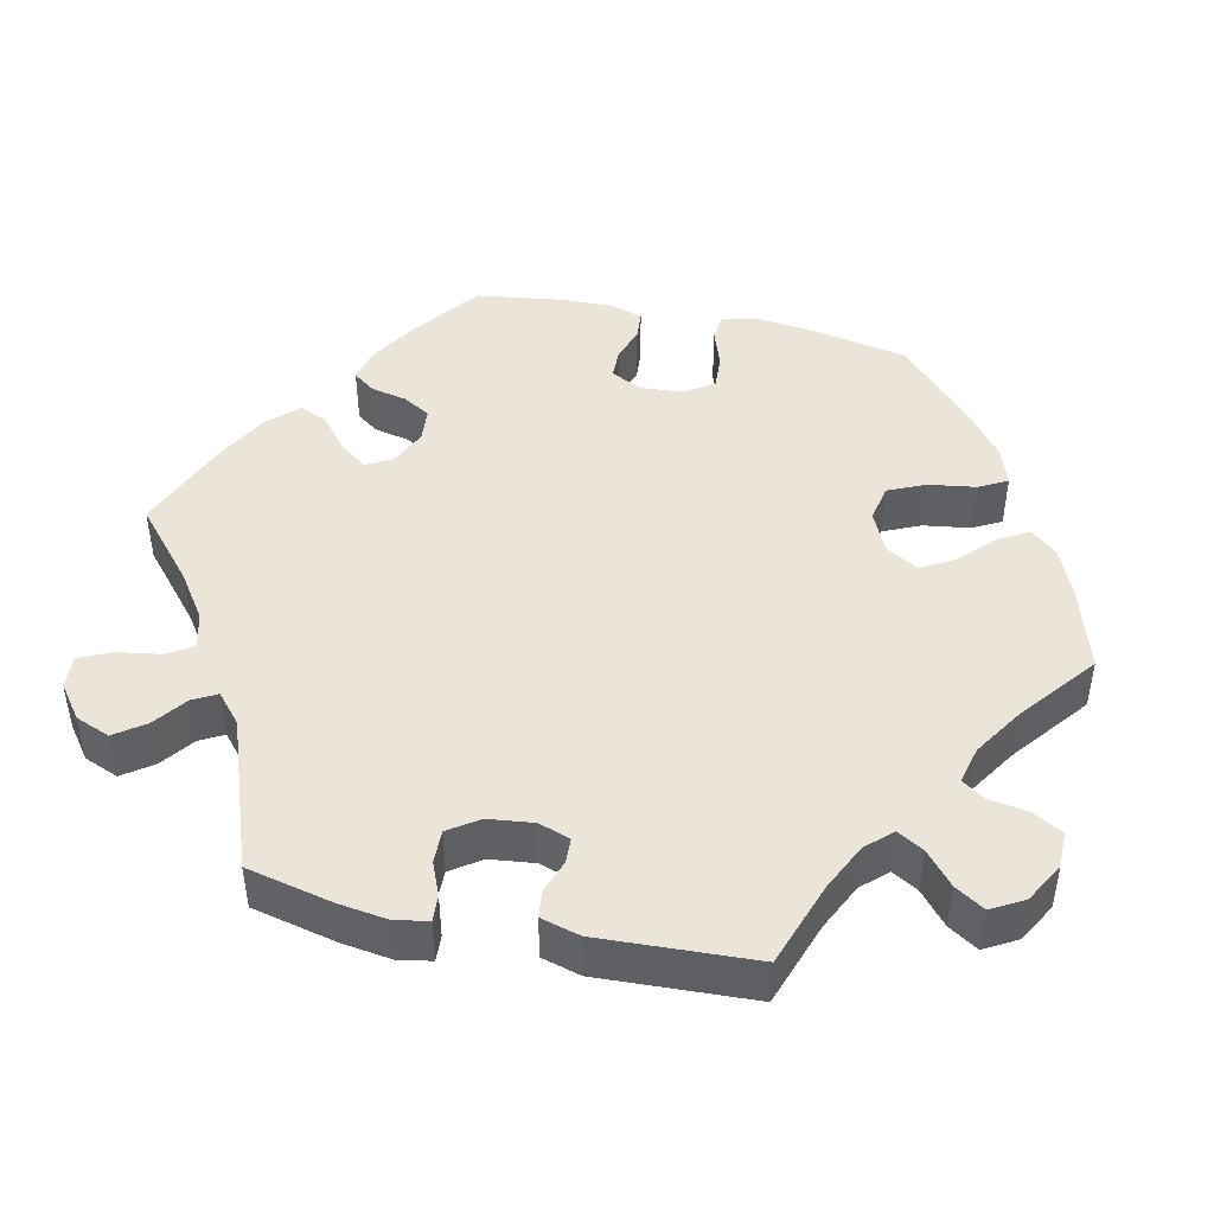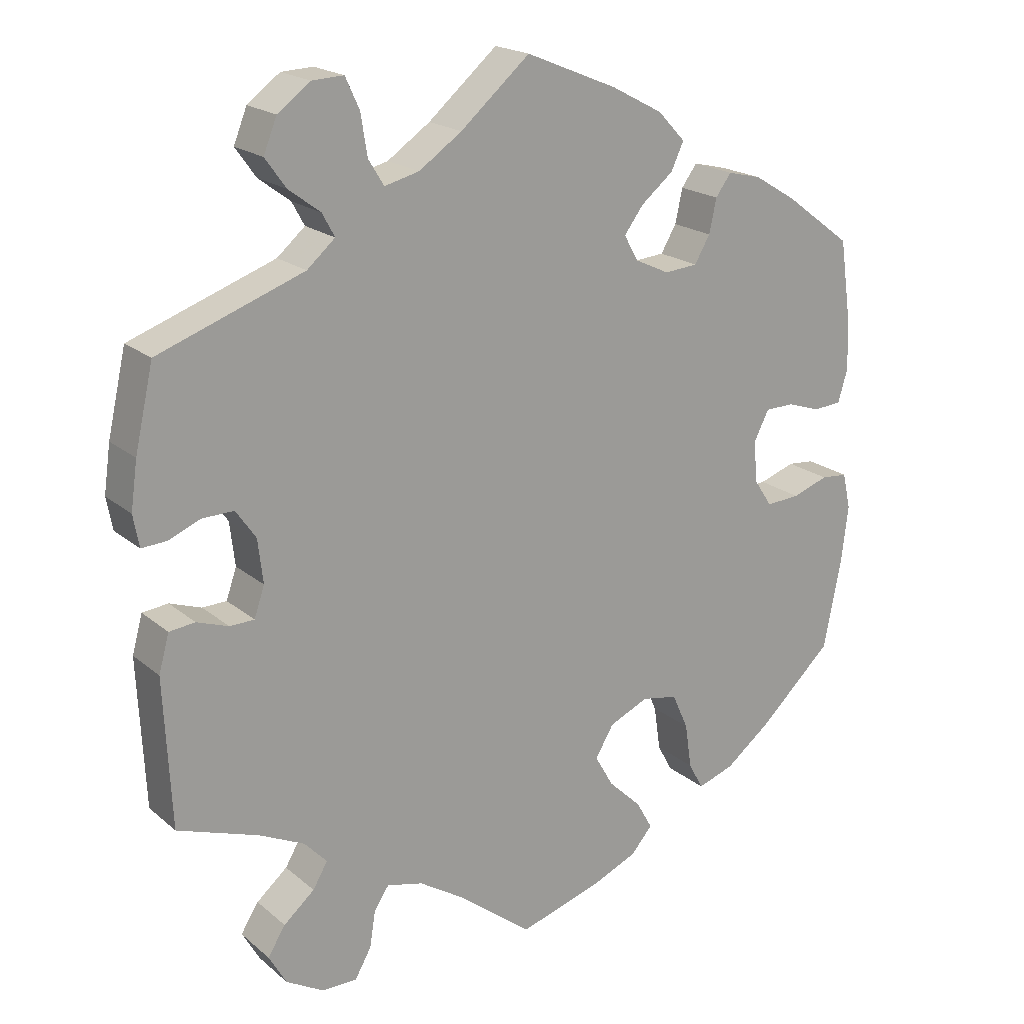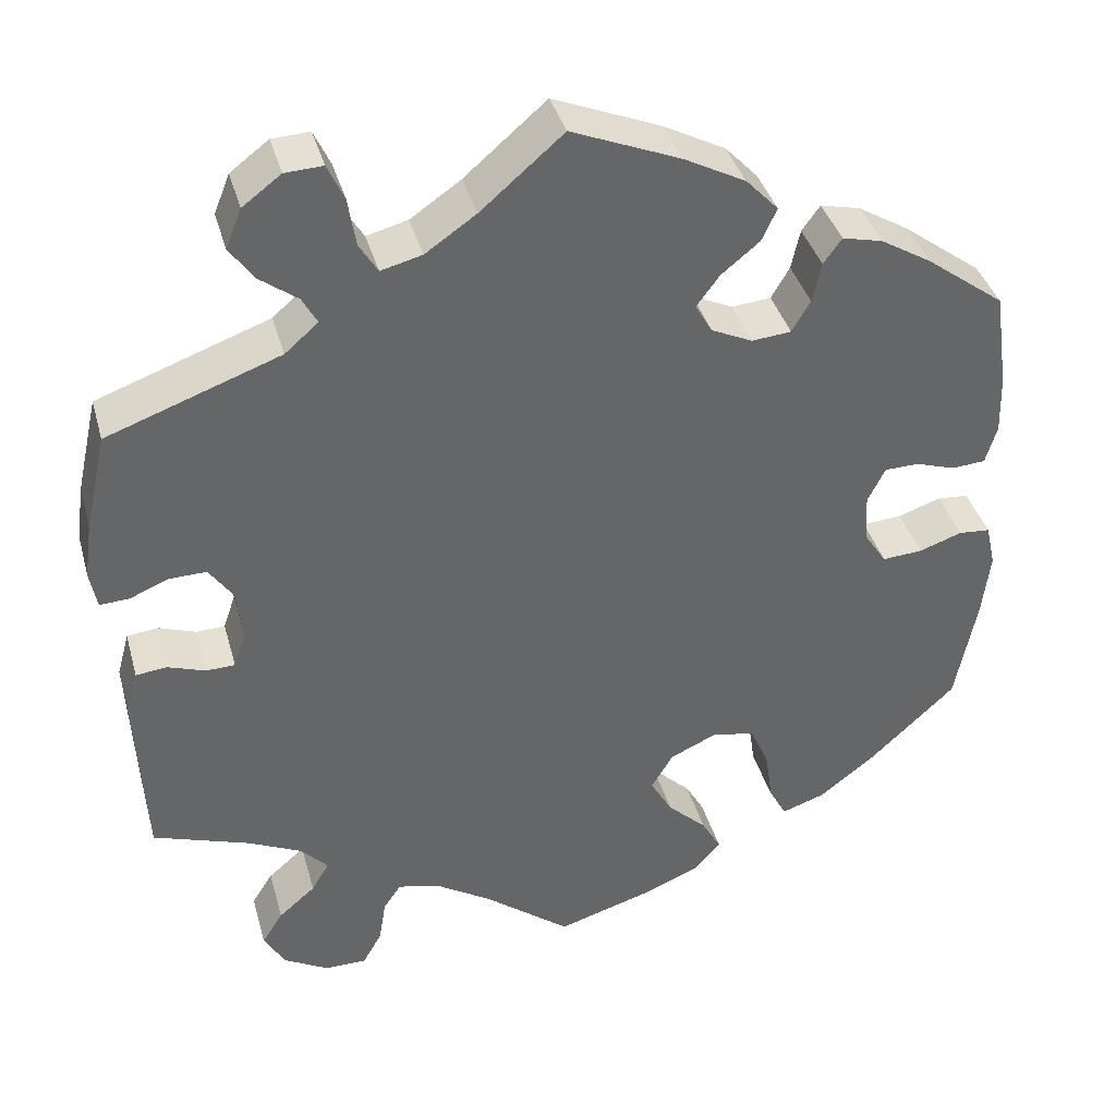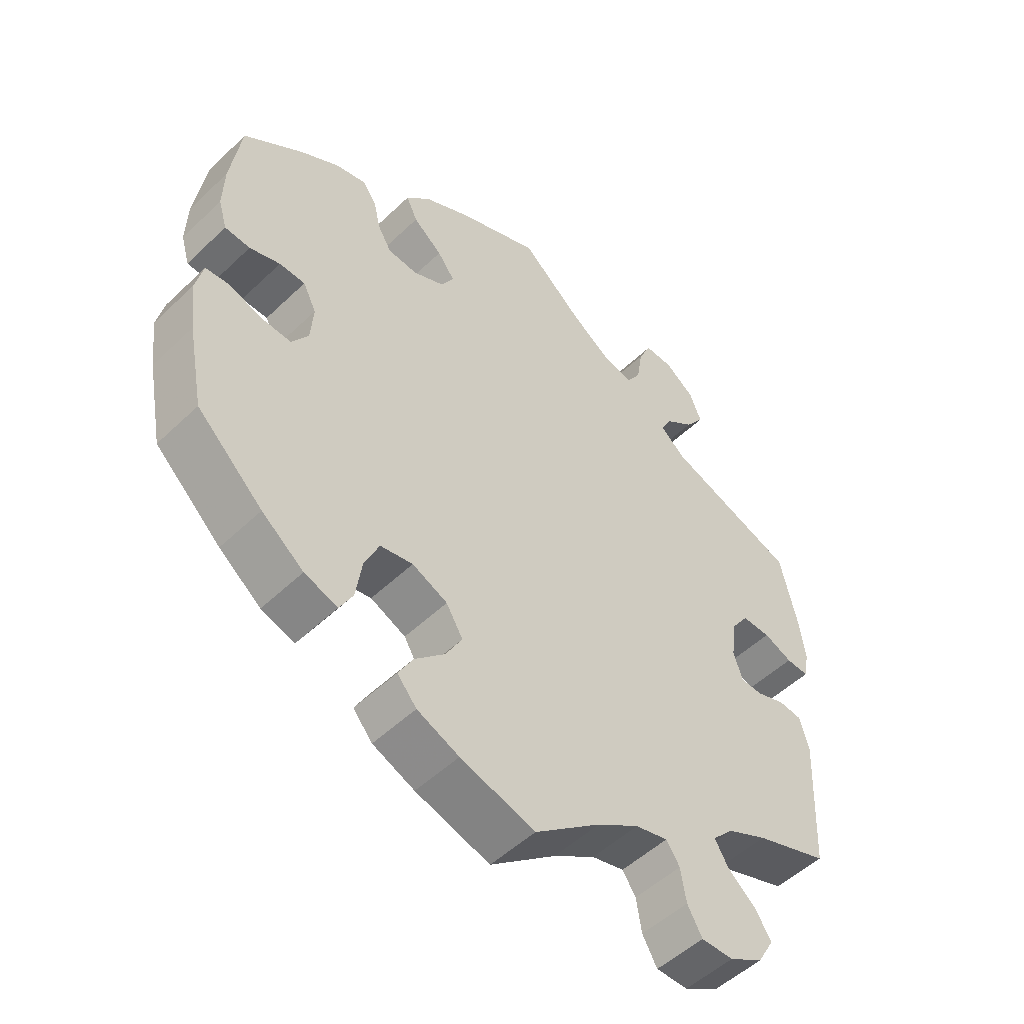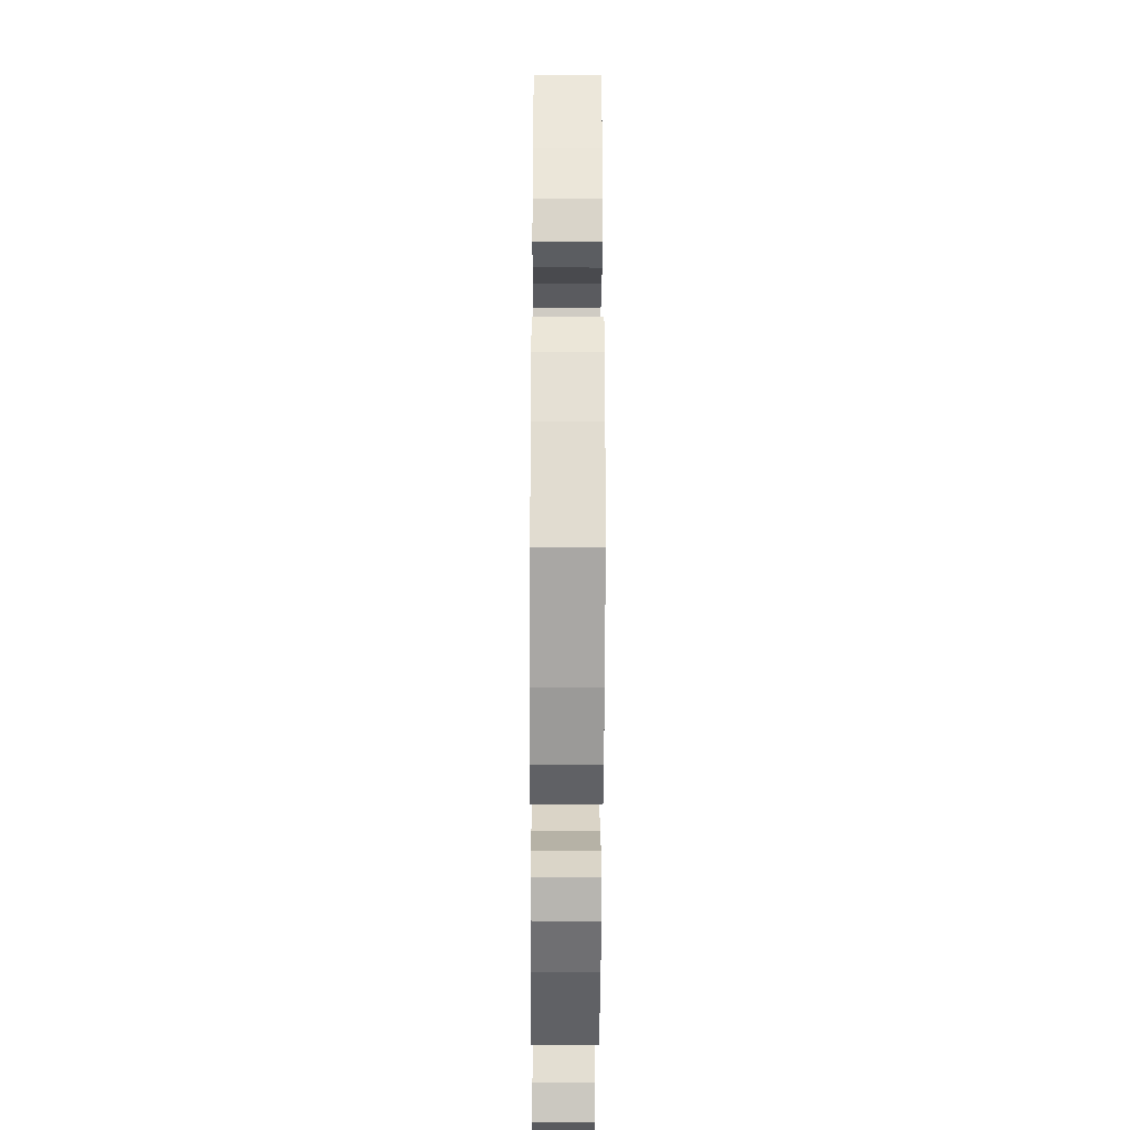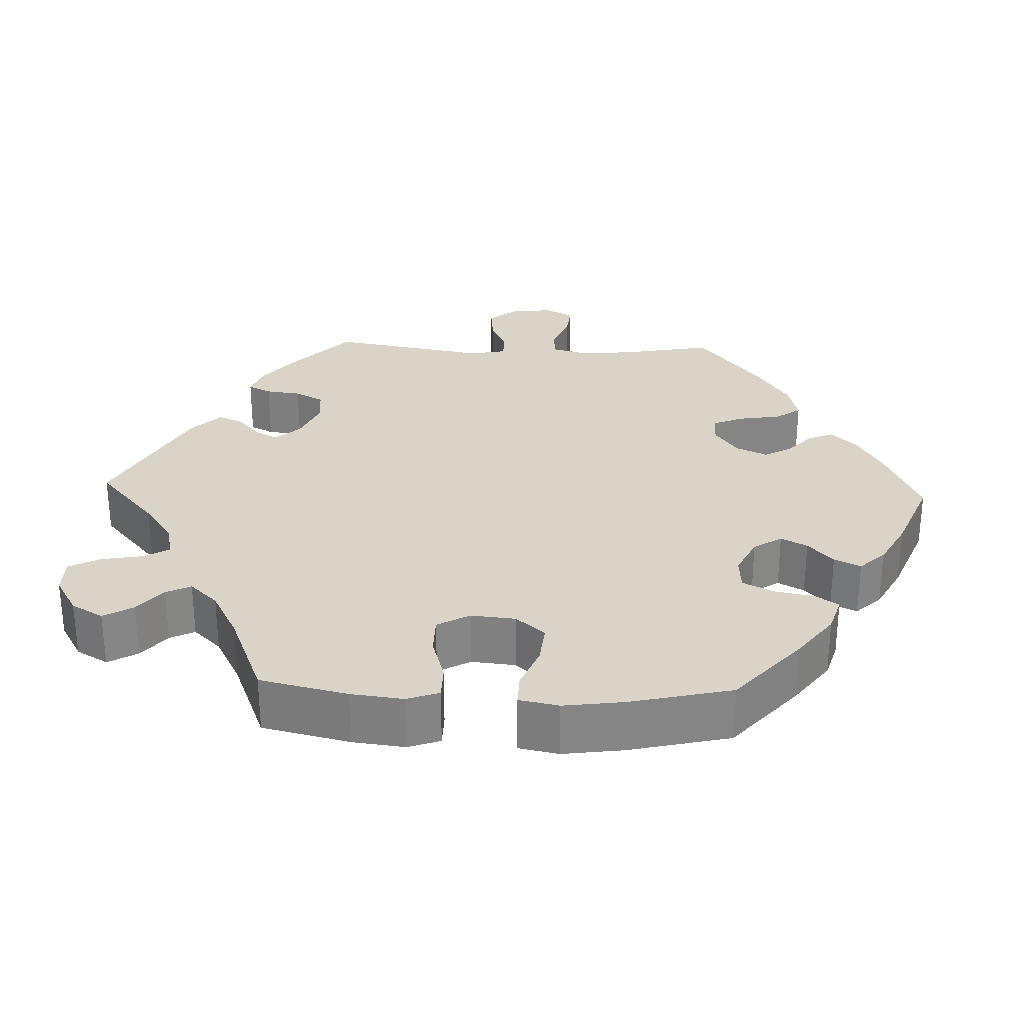
<metadata>
{"format":"obj","ext":"obj","renderer":"f3d","projection":"perspective","resolution":1024,"background":"white","views":[{"elev":45.5,"azim":102.5,"up":"+Y"},{"elev":19.7,"azim":146.1,"up":"+Z"},{"elev":38.7,"azim":164.8,"up":"+Z"},{"elev":-51.5,"azim":-44.1,"up":"+Z"},{"elev":-31.5,"azim":-90.3,"up":"+Z"},{"elev":28.7,"azim":-147.8,"up":"+Y"}]}
</metadata>
<code>
v -0.525 0.07 -0.164
v -0.534 0.07 -0.089
v -0.523 0.07 -0.04
v -0.487 0.07 -0.037
v -0.438 0.07 -0.054
v -0.392 0.07 -0.057
v -0.367 0.07 -0.019
v -0.363 0.07 0.037
v -0.383 0.07 0.077
v -0.422 0.07 0.078
v -0.468 0.07 0.063
v -0.506 0.07 0.066
v -0.519 0.07 0.11
v -0.517 0.07 0.177
v -0.501 0.07 0.289
v -0.411 0.07 0.356
v -0.353 0.07 0.391
v -0.307 0.07 0.402
v -0.286 0.07 0.373
v -0.276 0.07 0.327
v -0.255 0.07 0.291
v -0.21 0.07 0.287
v -0.163 0.07 0.309
v -0.144 0.07 0.343
v -0.17 0.07 0.378
v -0.214 0.07 0.414
v -0.231 0.07 0.451
v -0.194 0.07 0.49
v -0.124 0.07 0.527
v 0 0.07 0.578
v 0.094 0.07 0.497
v 0.152 0.07 0.457
v 0.199 0.07 0.445
v 0.22 0.07 0.479
v 0.229 0.07 0.535
v 0.248 0.07 0.576
v 0.291 0.07 0.574
v 0.335 0.07 0.541
v 0.353 0.07 0.496
v 0.325 0.07 0.457
v 0.282 0.07 0.425
v 0.265 0.07 0.394
v 0.303 0.07 0.361
v 0.5 0.07 0.29
v 0.525 0.07 0.179
v 0.534 0.07 0.115
v 0.526 0.07 0.072
v 0.492 0.07 0.074
v 0.449 0.07 0.092
v 0.406 0.07 0.093
v 0.379 0.07 0.054
v 0.372 0.07 -0.005
v 0.386 0.07 -0.046
v 0.419 0.07 -0.047
v 0.462 0.07 -0.032
v 0.497 0.07 -0.036
v 0.511 0.07 -0.087
v 0.501 0.07 -0.288
v 0.391 0.07 -0.326
v 0.33 0.07 -0.355
v 0.299 0.07 -0.388
v 0.319 0.07 -0.422
v 0.361 0.07 -0.458
v 0.385 0.07 -0.496
v 0.361 0.07 -0.538
v 0.31 0.07 -0.567
v 0.262 0.07 -0.567
v 0.24 0.07 -0.528
v 0.232 0.07 -0.478
v 0.212 0.07 -0.448
v 0.163 0.07 -0.46
v 0.1 0.07 -0.5
v 0.001 0.07 -0.578
v -0.111 0.07 -0.544
v -0.174 0.07 -0.517
v -0.203 0.07 -0.483
v -0.181 0.07 -0.444
v -0.136 0.07 -0.401
v -0.111 0.07 -0.357
v -0.136 0.07 -0.315
v -0.189 0.07 -0.291
v -0.238 0.07 -0.3
v -0.26 0.07 -0.349
v -0.269 0.07 -0.41
v -0.289 0.07 -0.447
v -0.339 0.07 -0.43
v -0.402 0.07 -0.381
v -0.501 0.07 -0.288
v -0.525 0 -0.164
v -0.534 0 -0.089
v -0.523 0 -0.04
v -0.487 0 -0.037
v -0.438 0 -0.054
v -0.392 0 -0.057
v -0.367 0 -0.019
v -0.363 0 0.037
v -0.383 0 0.077
v -0.422 0 0.078
v -0.468 0 0.063
v -0.506 0 0.066
v -0.519 0 0.11
v -0.517 0 0.177
v -0.501 0 0.289
v -0.411 0 0.356
v -0.353 0 0.391
v -0.307 0 0.402
v -0.286 0 0.373
v -0.276 0 0.327
v -0.255 0 0.291
v -0.21 0 0.287
v -0.163 0 0.309
v -0.144 0 0.343
v -0.17 0 0.378
v -0.214 0 0.414
v -0.231 0 0.451
v -0.194 0 0.49
v -0.124 0 0.527
v 0 0 0.578
v 0.094 0 0.497
v 0.152 0 0.457
v 0.199 0 0.445
v 0.22 0 0.479
v 0.229 0 0.535
v 0.248 0 0.576
v 0.291 0 0.574
v 0.335 0 0.541
v 0.353 0 0.496
v 0.325 0 0.457
v 0.282 0 0.425
v 0.265 0 0.394
v 0.303 0 0.361
v 0.5 0 0.29
v 0.525 0 0.179
v 0.534 0 0.115
v 0.526 0 0.072
v 0.492 0 0.074
v 0.449 0 0.092
v 0.406 0 0.093
v 0.379 0 0.054
v 0.372 0 -0.005
v 0.386 0 -0.046
v 0.419 0 -0.047
v 0.462 0 -0.032
v 0.497 0 -0.036
v 0.511 0 -0.087
v 0.501 0 -0.288
v 0.391 0 -0.326
v 0.33 0 -0.355
v 0.299 0 -0.388
v 0.319 0 -0.422
v 0.361 0 -0.458
v 0.385 0 -0.496
v 0.361 0 -0.538
v 0.31 0 -0.567
v 0.262 0 -0.567
v 0.24 0 -0.528
v 0.232 0 -0.478
v 0.212 0 -0.448
v 0.163 0 -0.46
v 0.1 0 -0.5
v 0.001 0 -0.578
v -0.111 0 -0.544
v -0.174 0 -0.517
v -0.203 0 -0.483
v -0.181 0 -0.444
v -0.136 0 -0.401
v -0.111 0 -0.357
v -0.136 0 -0.315
v -0.189 0 -0.291
v -0.238 0 -0.3
v -0.26 0 -0.349
v -0.269 0 -0.41
v -0.289 0 -0.447
v -0.339 0 -0.43
v -0.402 0 -0.381
v -0.501 0 -0.288
f 83 84 85 86
f 82 83 86 87
f 75 76 77 78
f 75 78 79
f 72 73 74 75
f 71 72 75 79
f 70 71 79 80
f 66 67 68 69
f 66 69 70
f 65 66 70
f 62 63 64 65
f 61 62 65 70
f 60 61 70 80
f 56 57 58 59
f 54 55 56 59
f 53 54 59 60
f 52 53 60 80
f 46 47 48 49
f 46 49 50
f 43 44 45 46
f 42 43 46 50
f 38 39 40 41
f 38 41 42
f 37 38 42
f 34 35 36 37
f 33 34 37 42
f 32 33 42 50
f 28 29 30 31
f 25 26 27 28
f 24 25 28 31
f 23 24 31 32
f 17 18 19 20
f 17 20 21
f 16 17 21
f 15 16 21
f 14 15 21 22
f 10 11 12 13
f 9 10 13 14
f 2 3 4 5
f 2 5 6
f 1 2 6
f 82 87 88 1
f 51 52 80 81
f 23 32 50 51
f 22 23 51 81
f 9 14 22
f 8 9 22 81
f 7 8 81 82
f 82 1 6
f 6 7 82
f 174 173 172 171
f 175 174 171 170
f 166 165 164 163
f 167 166 163
f 163 162 161 160
f 167 163 160 159
f 168 167 159 158
f 157 156 155 154
f 158 157 154
f 158 154 153
f 153 152 151 150
f 158 153 150 149
f 168 158 149 148
f 147 146 145 144
f 147 144 143 142
f 148 147 142 141
f 168 148 141 140
f 137 136 135 134
f 138 137 134
f 134 133 132 131
f 138 134 131 130
f 129 128 127 126
f 130 129 126
f 130 126 125
f 125 124 123 122
f 130 125 122 121
f 138 130 121 120
f 119 118 117 116
f 116 115 114 113
f 119 116 113 112
f 120 119 112 111
f 108 107 106 105
f 109 108 105
f 109 105 104
f 109 104 103
f 110 109 103 102
f 101 100 99 98
f 102 101 98 97
f 93 92 91 90
f 94 93 90
f 94 90 89
f 89 176 175 170
f 169 168 140 139
f 139 138 120 111
f 169 139 111 110
f 110 102 97
f 169 110 97 96
f 170 169 96 95
f 94 89 170
f 170 95 94
f 1 89 90 2
f 2 90 91 3
f 3 91 92 4
f 4 92 93 5
f 5 93 94 6
f 6 94 95 7
f 7 95 96 8
f 8 96 97 9
f 9 97 98 10
f 10 98 99 11
f 11 99 100 12
f 12 100 101 13
f 13 101 102 14
f 14 102 103 15
f 15 103 104 16
f 16 104 105 17
f 17 105 106 18
f 18 106 107 19
f 19 107 108 20
f 20 108 109 21
f 21 109 110 22
f 22 110 111 23
f 23 111 112 24
f 24 112 113 25
f 25 113 114 26
f 26 114 115 27
f 27 115 116 28
f 28 116 117 29
f 29 117 118 30
f 30 118 119 31
f 31 119 120 32
f 32 120 121 33
f 33 121 122 34
f 34 122 123 35
f 35 123 124 36
f 36 124 125 37
f 37 125 126 38
f 38 126 127 39
f 39 127 128 40
f 40 128 129 41
f 41 129 130 42
f 42 130 131 43
f 43 131 132 44
f 44 132 133 45
f 45 133 134 46
f 46 134 135 47
f 47 135 136 48
f 48 136 137 49
f 49 137 138 50
f 50 138 139 51
f 51 139 140 52
f 52 140 141 53
f 53 141 142 54
f 54 142 143 55
f 55 143 144 56
f 56 144 145 57
f 57 145 146 58
f 58 146 147 59
f 59 147 148 60
f 60 148 149 61
f 61 149 150 62
f 62 150 151 63
f 63 151 152 64
f 64 152 153 65
f 65 153 154 66
f 66 154 155 67
f 67 155 156 68
f 68 156 157 69
f 69 157 158 70
f 70 158 159 71
f 71 159 160 72
f 72 160 161 73
f 73 161 162 74
f 74 162 163 75
f 75 163 164 76
f 76 164 165 77
f 77 165 166 78
f 78 166 167 79
f 79 167 168 80
f 80 168 169 81
f 81 169 170 82
f 82 170 171 83
f 83 171 172 84
f 84 172 173 85
f 85 173 174 86
f 86 174 175 87
f 87 175 176 88
f 88 176 89 1

</code>
